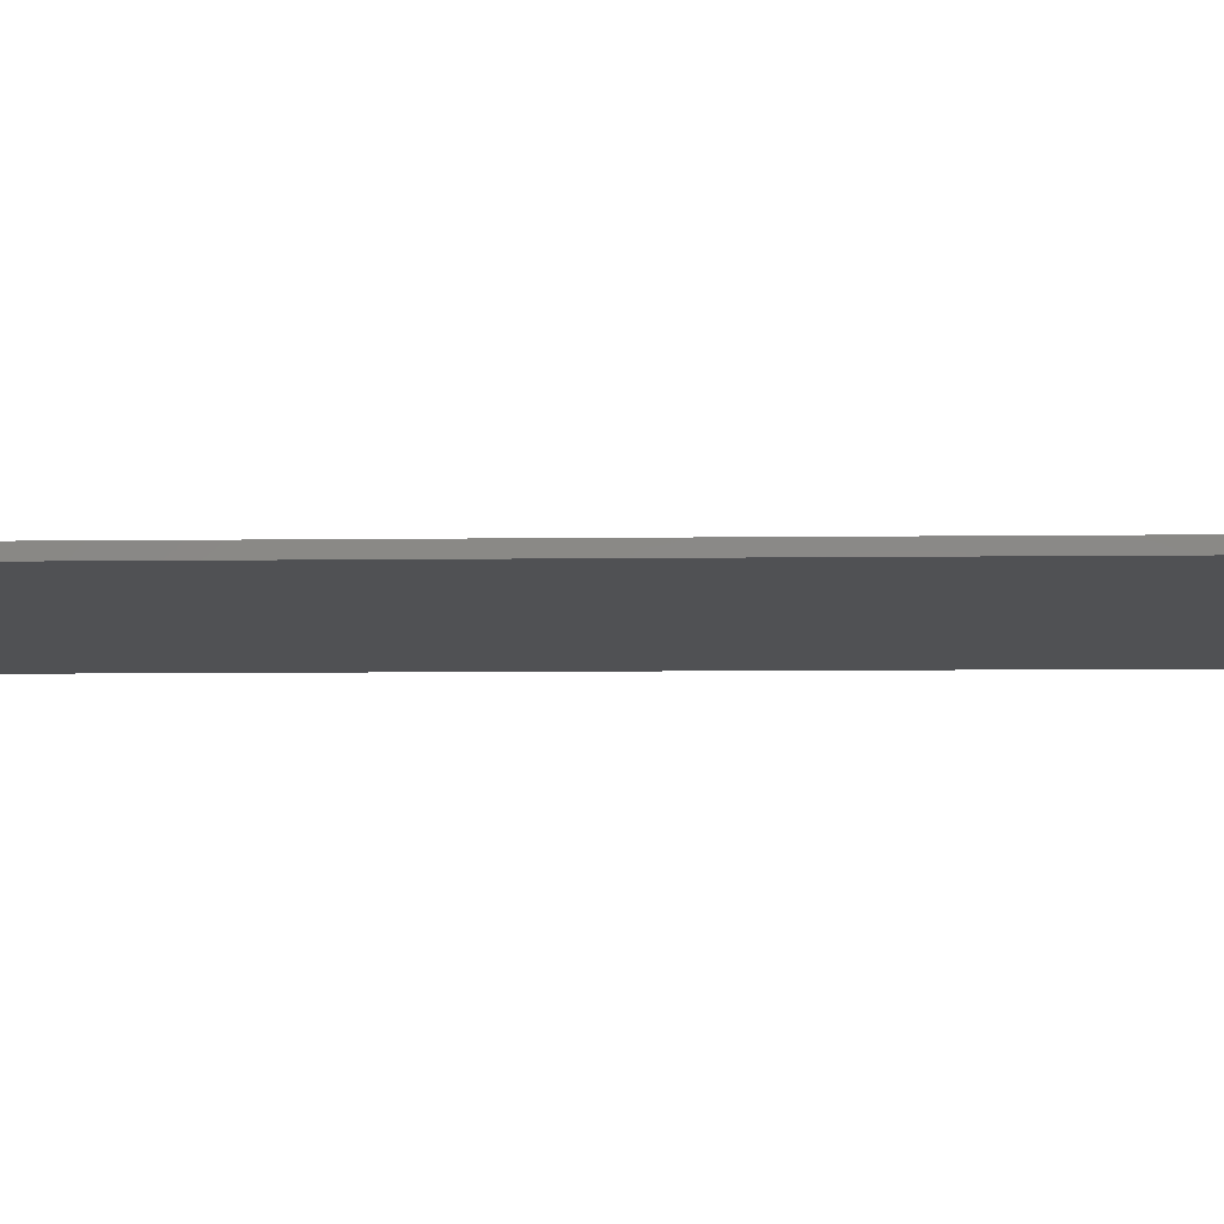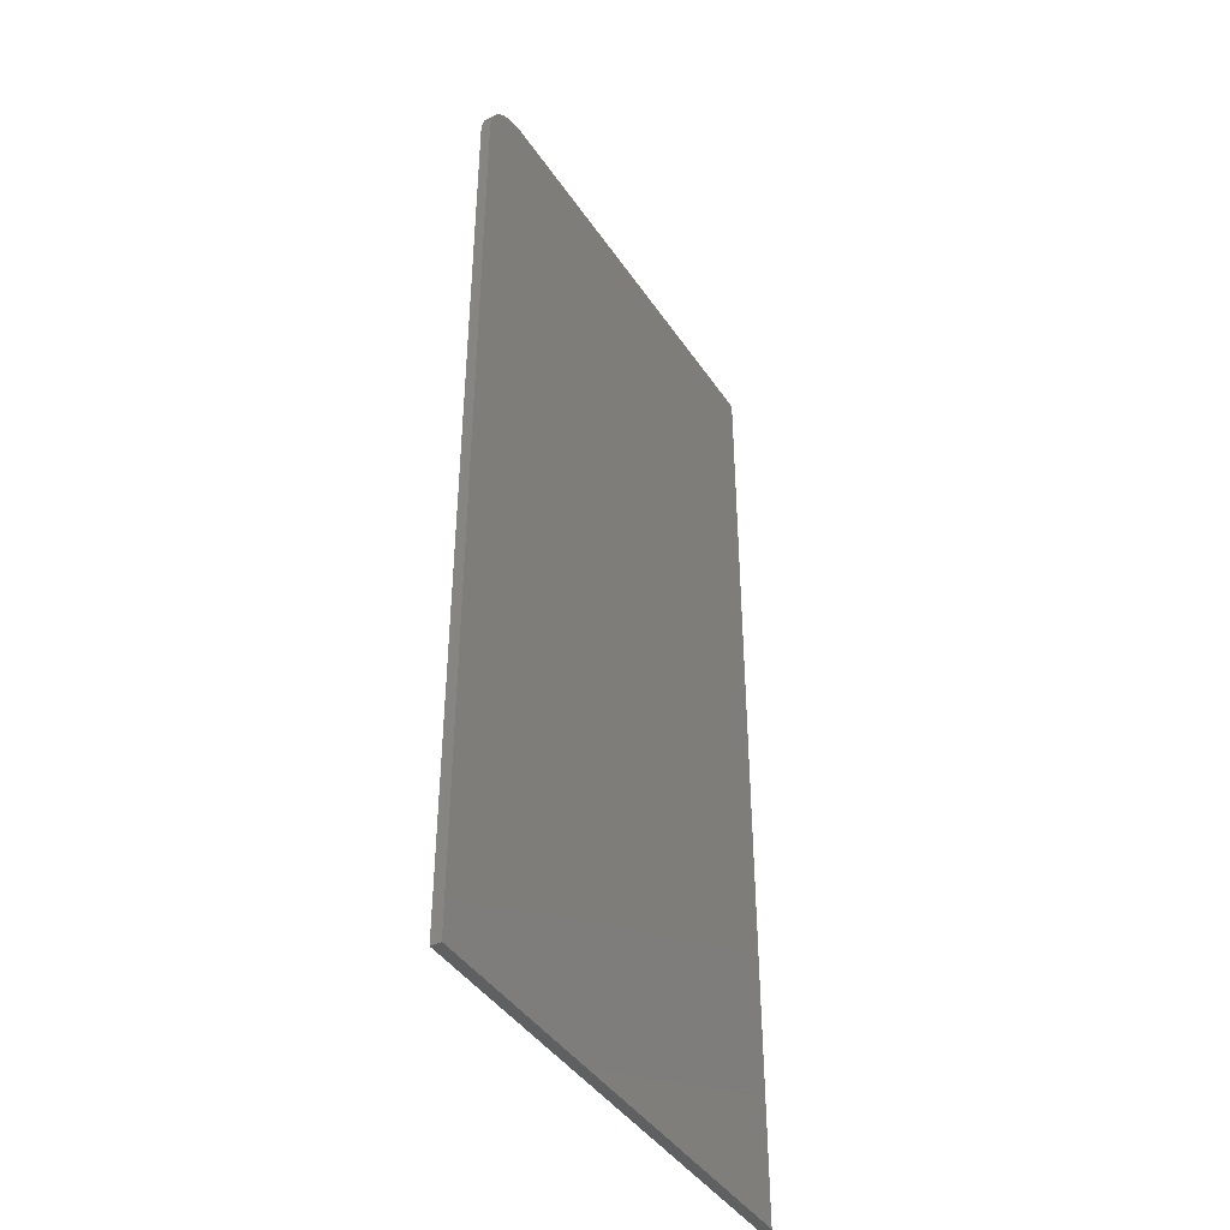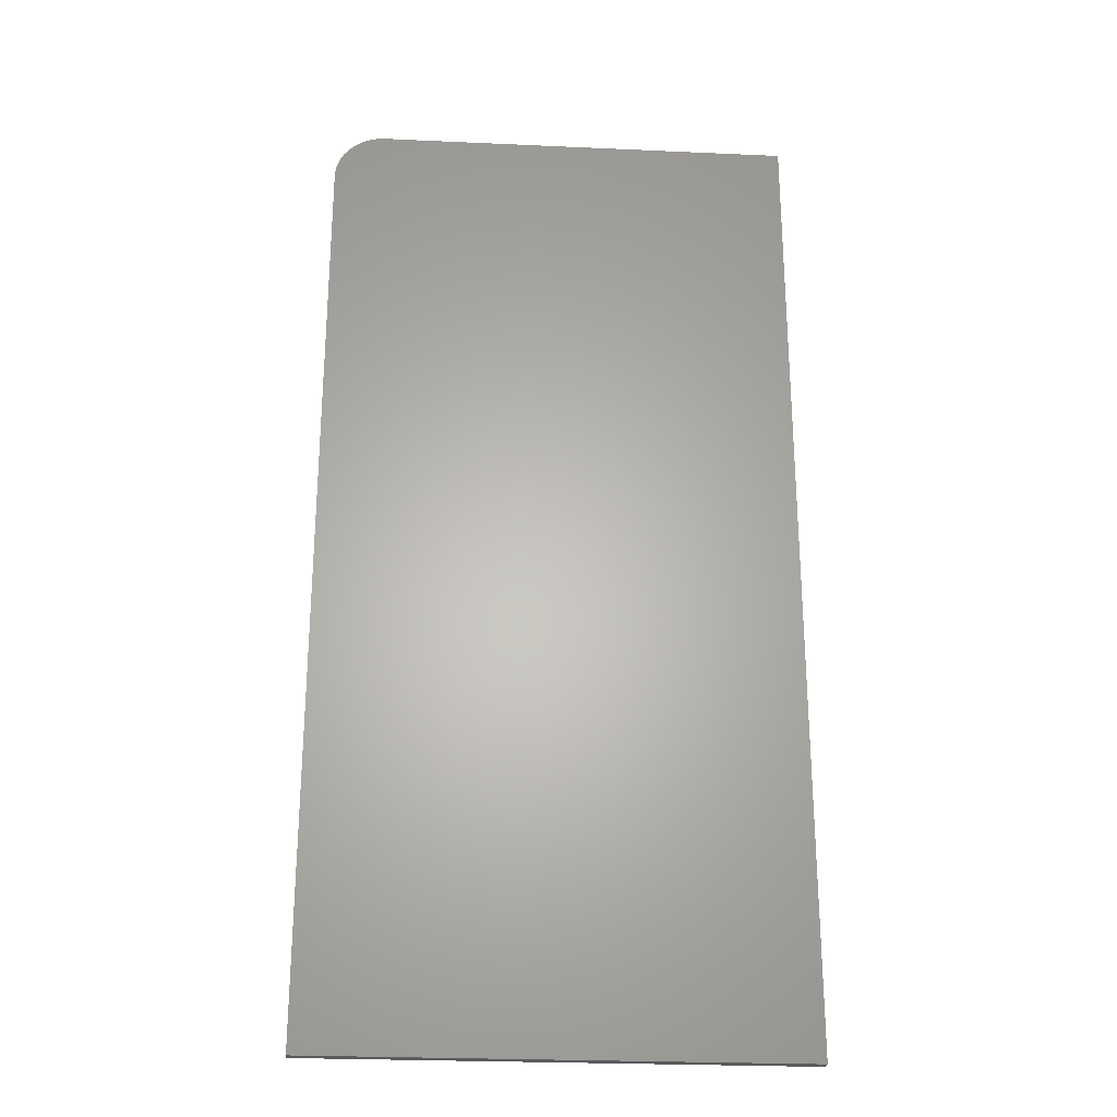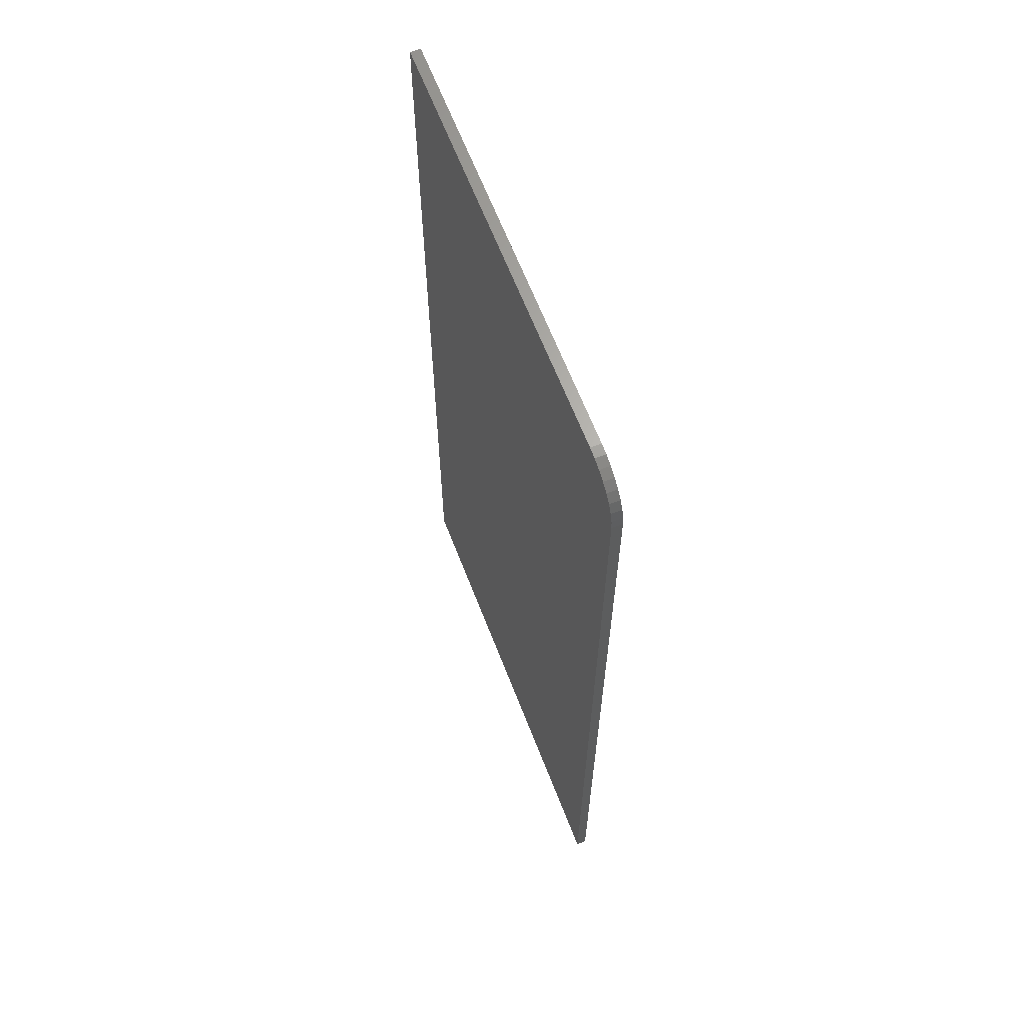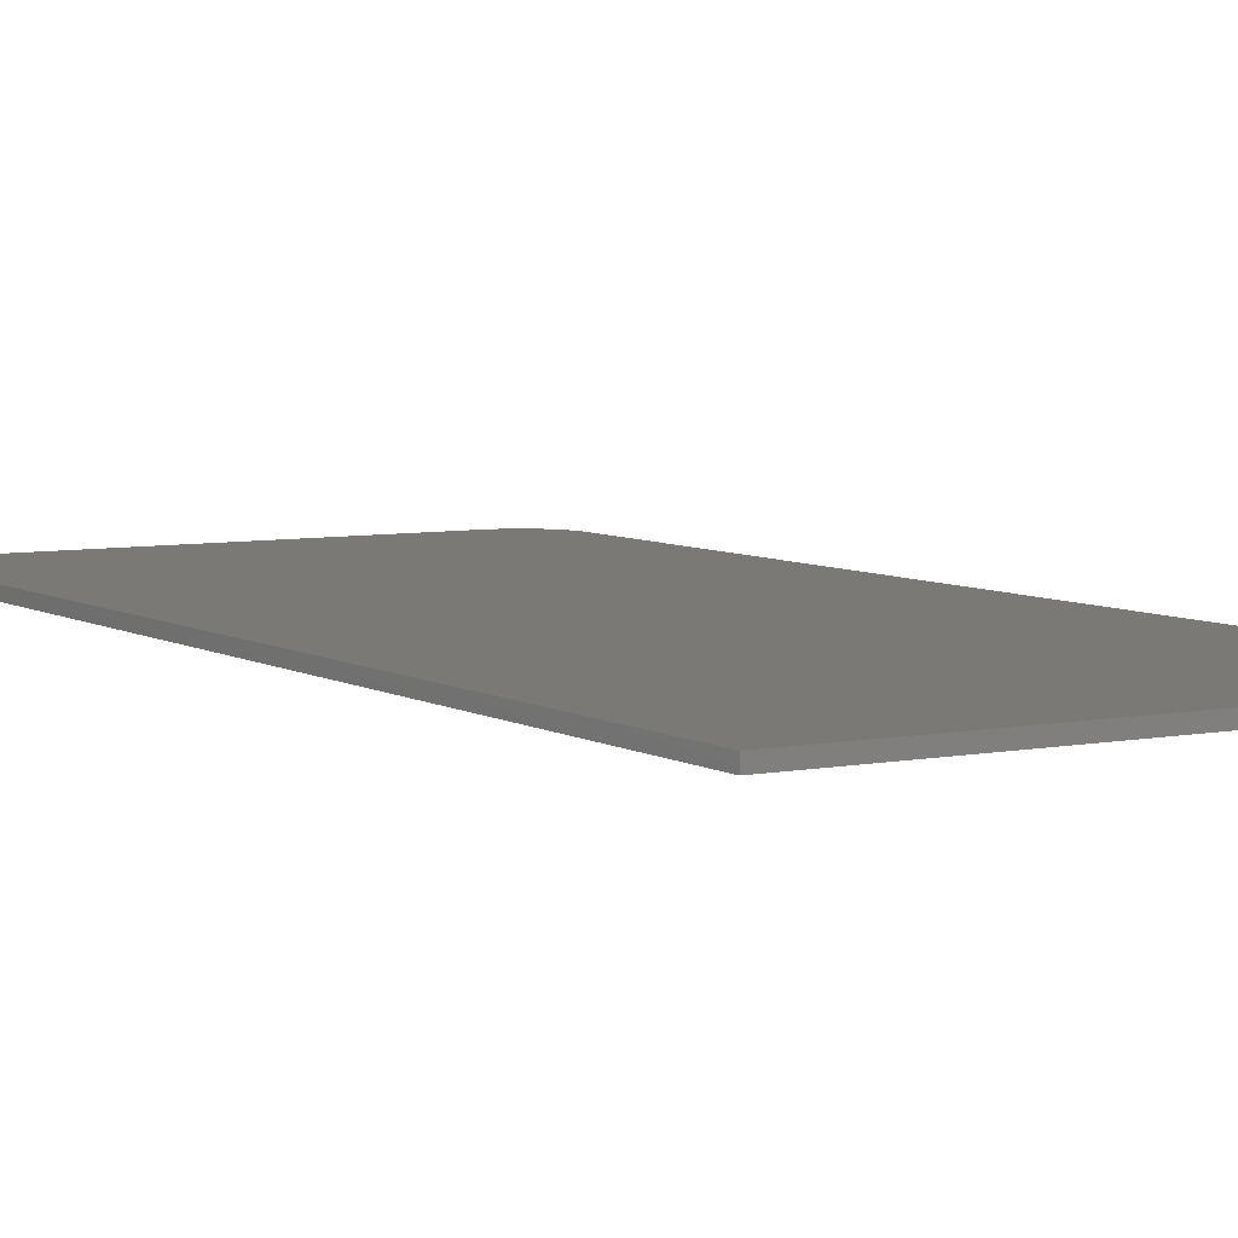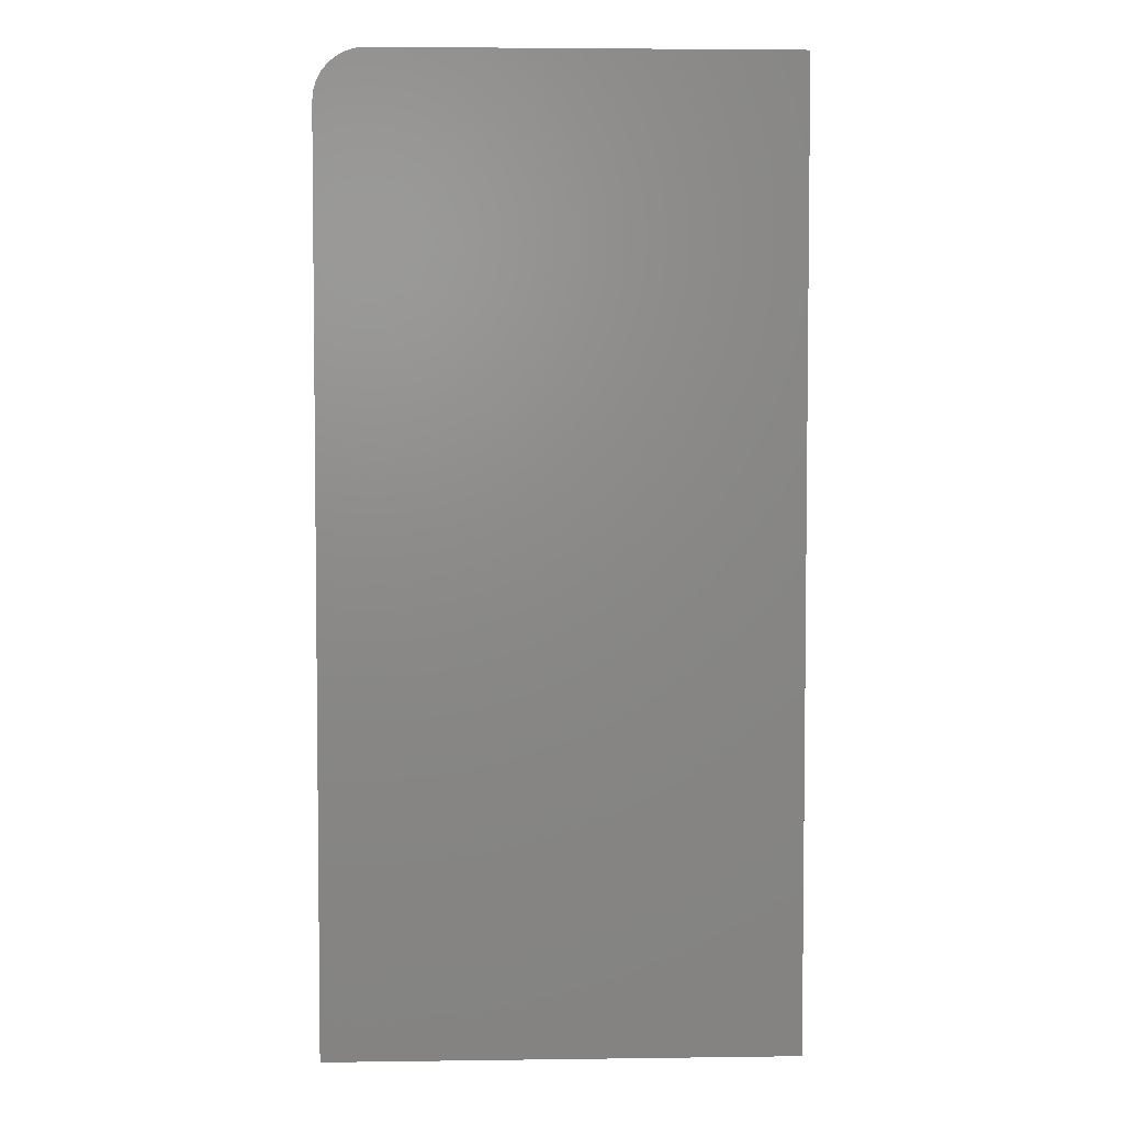
<metadata>
{"format":"stl","ext":"stl","renderer":"f3d","projection":"perspective","resolution":1024,"background":"white","views":[{"elev":-7.6,"azim":92.0,"up":"+Y"},{"elev":-42.4,"azim":-58.9,"up":"+Z"},{"elev":-26.1,"azim":-4.1,"up":"+Z"},{"elev":64.6,"azim":-111.2,"up":"+Z"},{"elev":6.2,"azim":149.0,"up":"+Y"},{"elev":4.2,"azim":-2.5,"up":"+Z"}]}
</metadata>
<code>
# stl→obj: 24 verts, 44 faces
v 0.3669 -0.007812 0.75
v -0.2812 -0.007812 0.75
v -0.2965 -0.007812 0.7485
v -0.3111 -0.007812 0.7441
v -0.3247 -0.007812 0.7368
v -0.3365 -0.007812 0.7271
v -0.3462 -0.007812 0.7153
v -0.3534 -0.007812 0.7018
v -0.3579 -0.007812 0.6871
v -0.3594 -0.007812 0.6719
v -0.3594 -0.007812 -0.75
v 0.3669 -0.007812 -0.75
v 0.3669 0.007812 0.75
v 0.3669 0.007812 -0.75
v -0.3594 0.007812 -0.75
v -0.3594 0.007812 0.6719
v -0.3579 0.007812 0.6871
v -0.3534 0.007812 0.7018
v -0.3462 0.007812 0.7153
v -0.3365 0.007812 0.7271
v -0.3247 0.007812 0.7368
v -0.3111 0.007812 0.7441
v -0.2965 0.007812 0.7485
v -0.2812 0.007812 0.75
f 1 2 3
f 1 3 4
f 1 4 5
f 1 5 6
f 1 6 7
f 1 7 8
f 1 8 9
f 1 9 10
f 1 10 11
f 1 11 12
f 13 14 15
f 13 15 16
f 13 16 17
f 13 17 18
f 13 18 19
f 13 19 20
f 13 20 21
f 13 21 22
f 13 22 23
f 13 23 24
f 10 16 11
f 11 16 15
f 1 13 2
f 2 13 24
f 16 10 17
f 17 10 9
f 17 9 18
f 18 9 8
f 18 8 19
f 19 8 7
f 19 7 20
f 20 7 6
f 20 6 21
f 21 6 5
f 21 5 22
f 22 5 4
f 22 4 23
f 23 4 3
f 23 3 24
f 24 3 2
f 12 14 1
f 1 14 13
f 11 15 12
f 12 15 14

</code>
